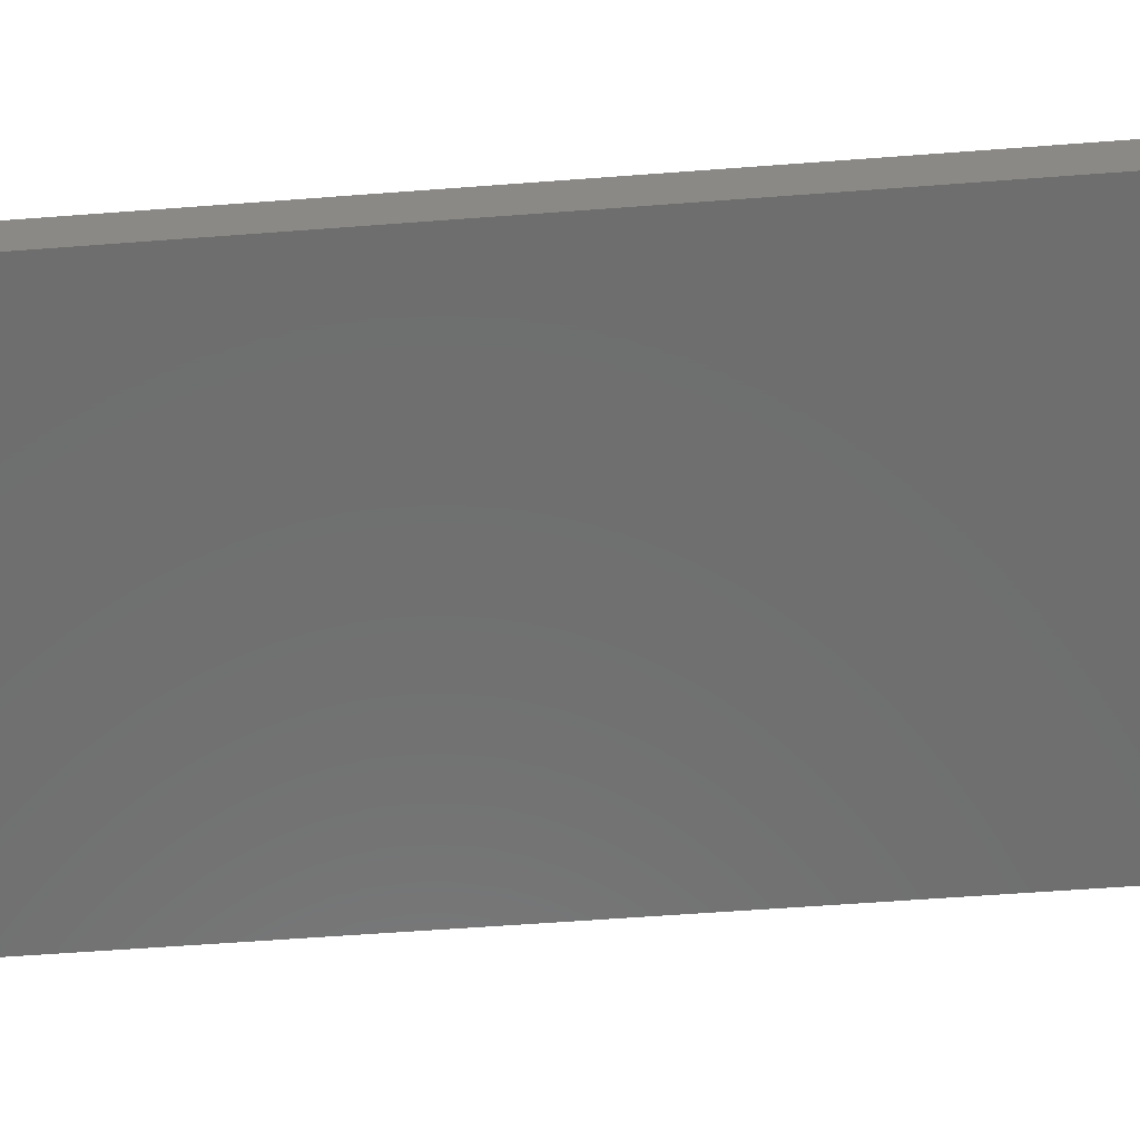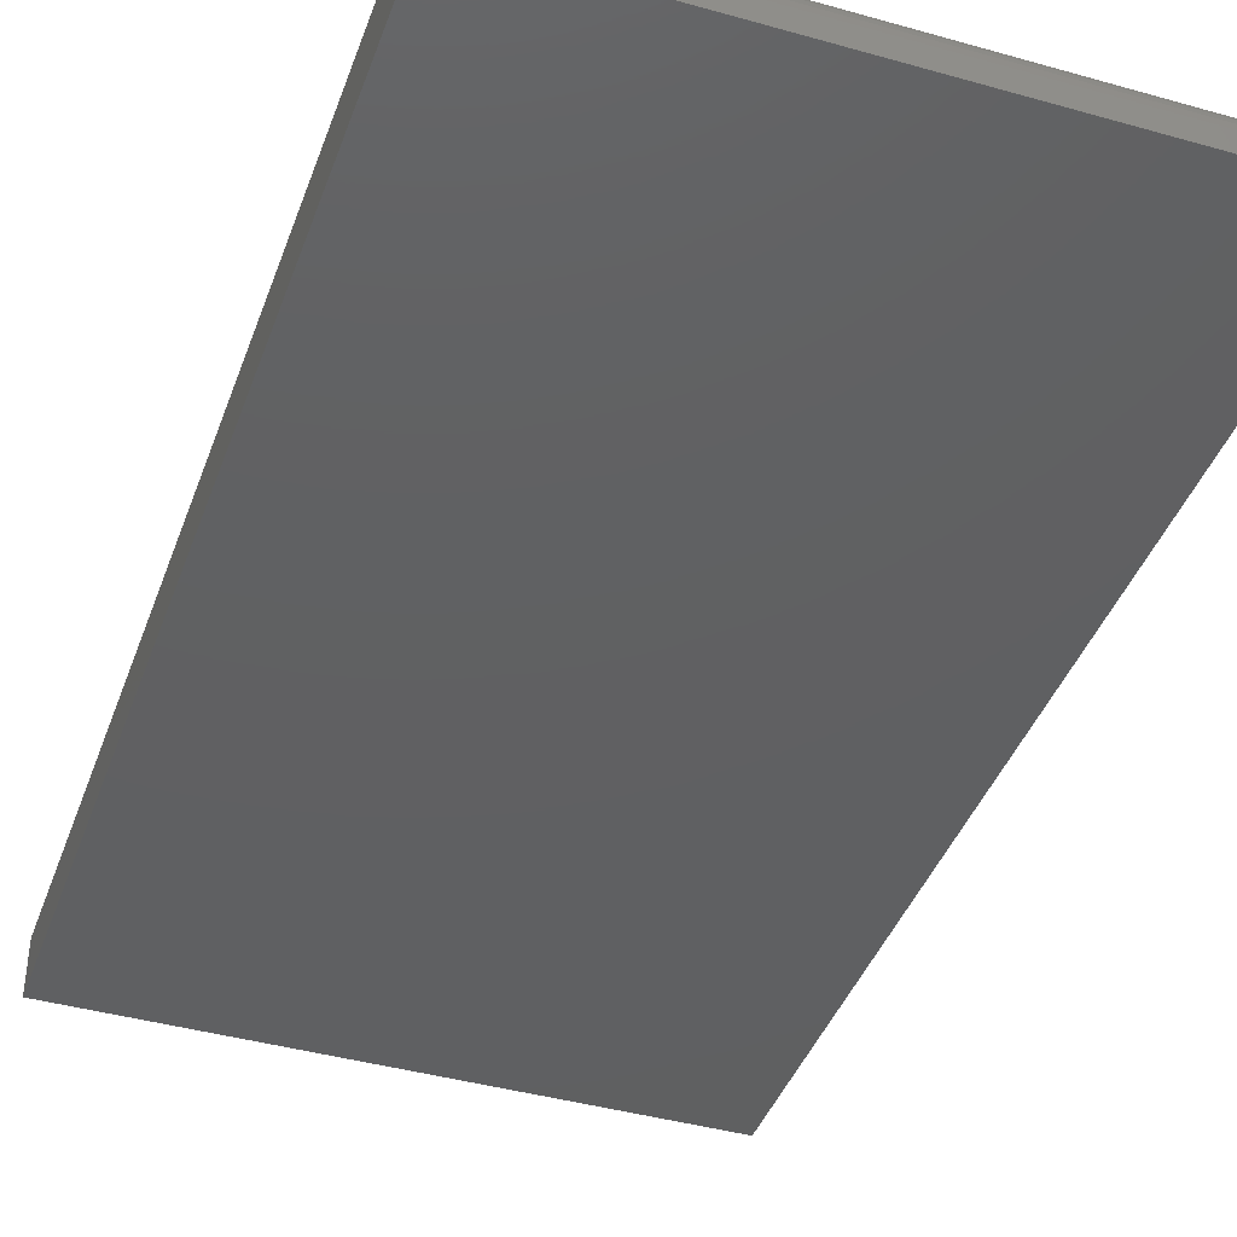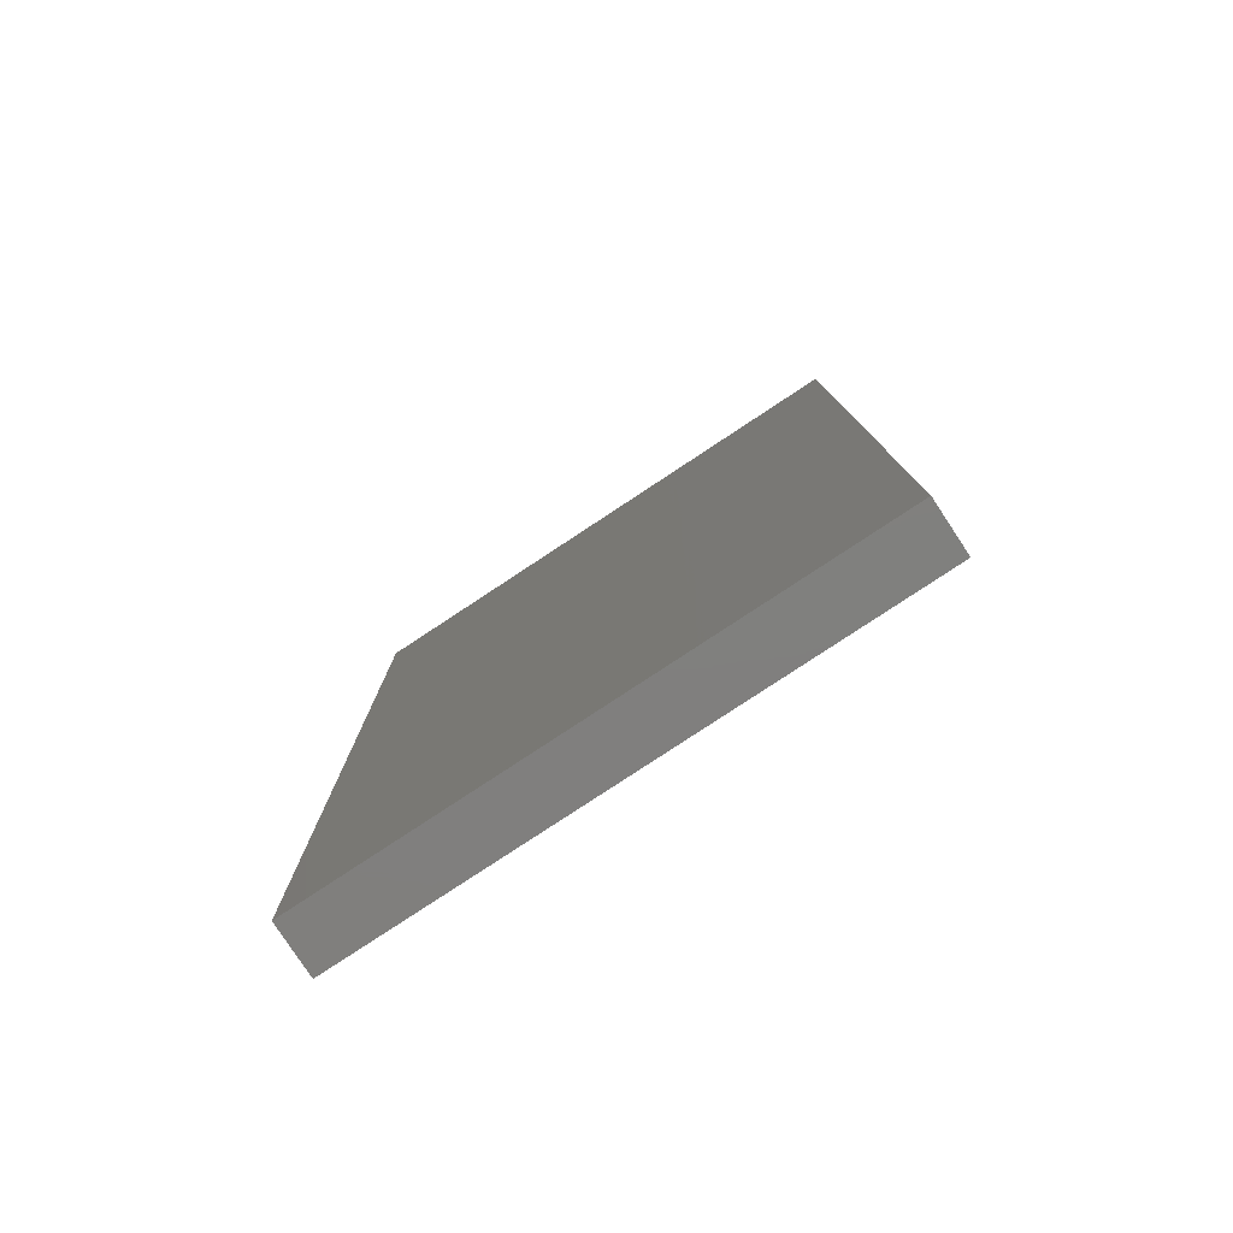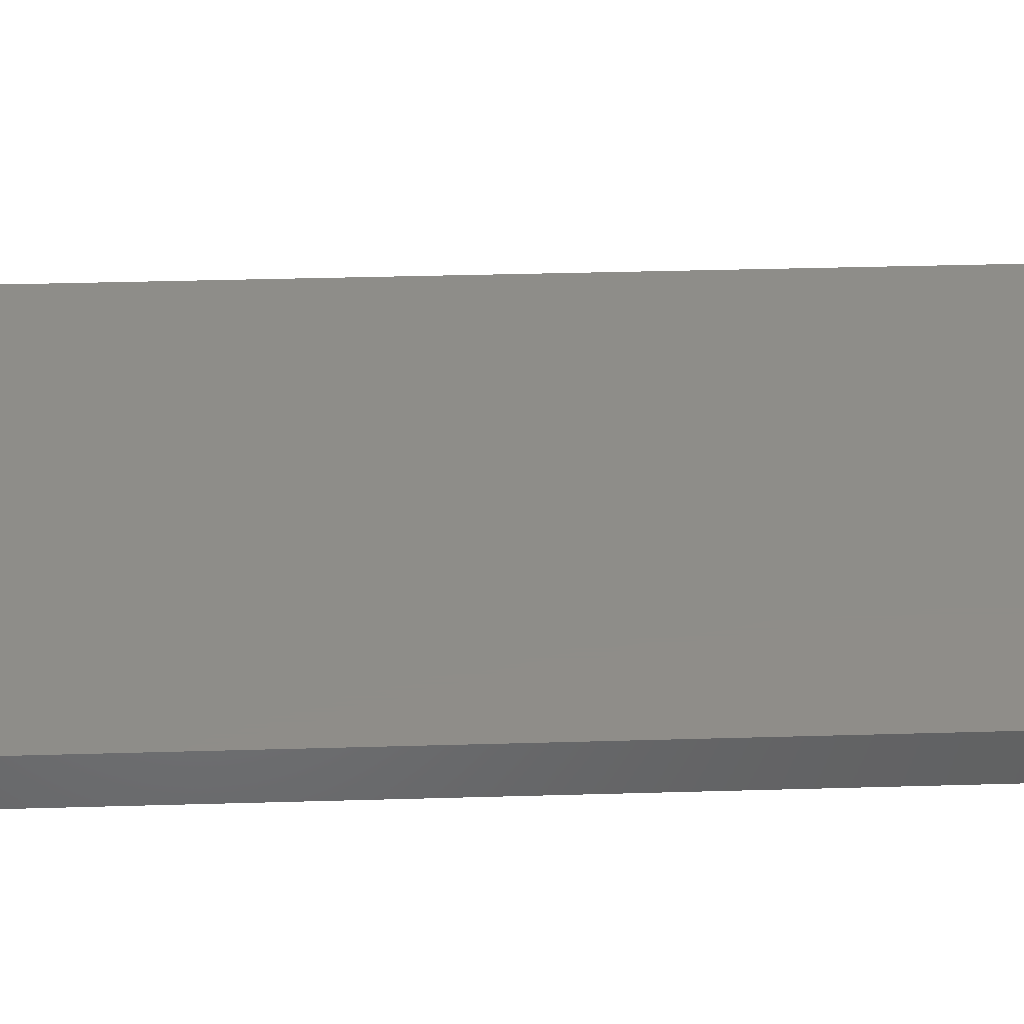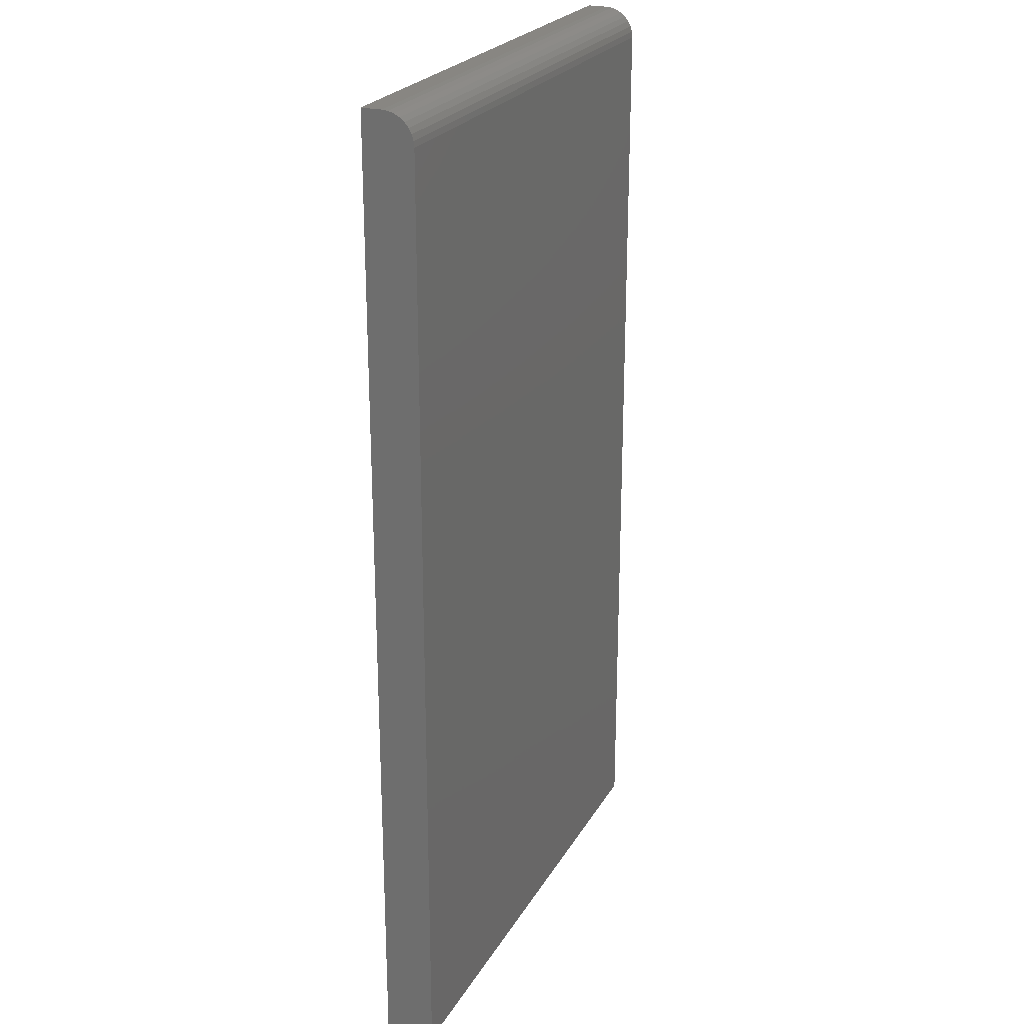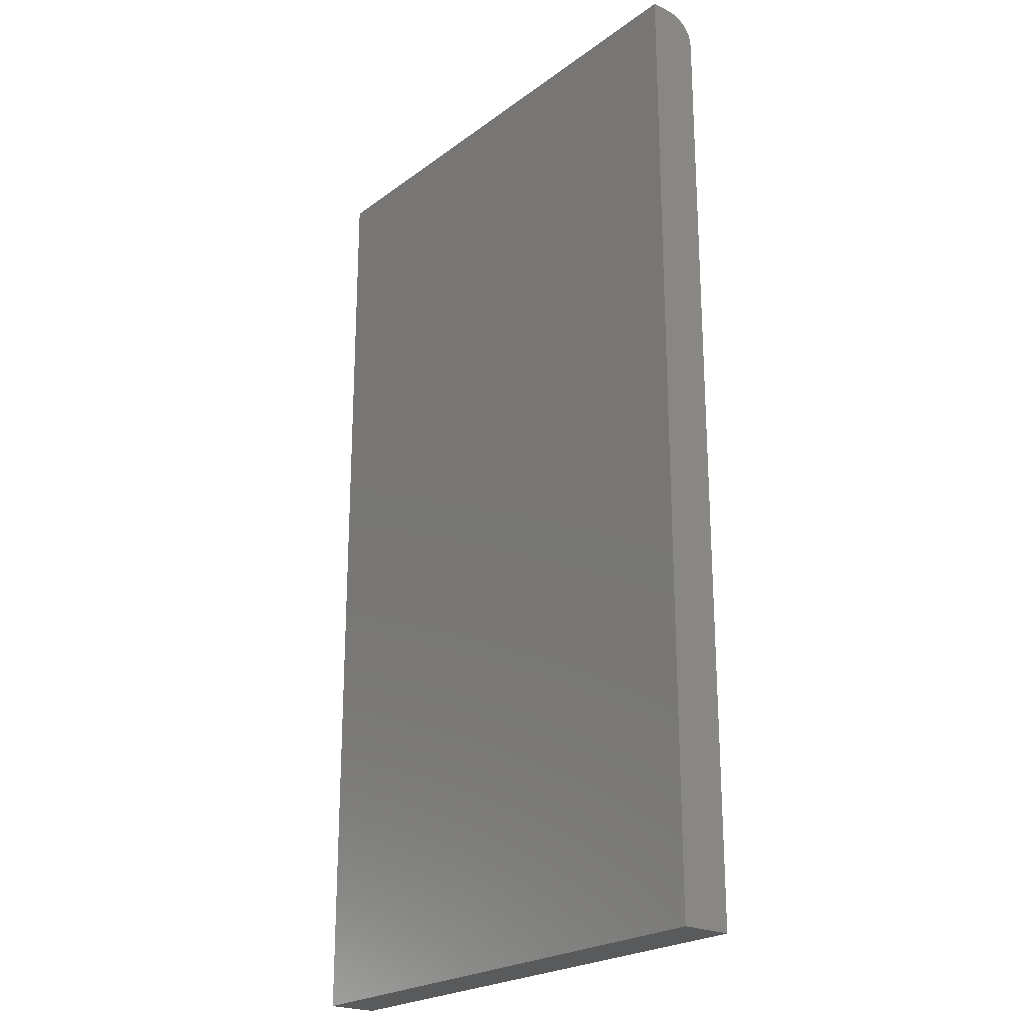
<metadata>
{"format":"stl","ext":"stl","renderer":"f3d","projection":"perspective","resolution":1024,"background":"white","views":[{"elev":-60.4,"azim":94.4,"up":"+Z"},{"elev":-41.2,"azim":161.0,"up":"+Z"},{"elev":-79.8,"azim":-146.6,"up":"+Y"},{"elev":40.1,"azim":88.0,"up":"+Z"},{"elev":23.9,"azim":-66.8,"up":"+Y"},{"elev":-22.9,"azim":-128.9,"up":"+Y"}]}
</metadata>
<code>
# stl→obj: 24 verts, 44 faces
v 0 0 0.03906
v 0.4184 0 0.03906
v 0 0.7266 0.03906
v 0.4184 0.7266 0.03906
v 0 0.7461 0.02865
v 0 0.7355 0.03728
v 0 0.7396 0.03511
v 0 0.7431 0.0322
v 0 0.7311 0.03861
v 0 0.7482 0.02459
v 0 0.7495 0.0202
v 0 0.75 0.01562
v 0 0.75 0
v 0 0 0
v 0.4184 0.75 0.01562
v 0.4184 0.75 0
v 0.4184 0.7495 0.0202
v 0.4184 0.7482 0.02459
v 0.4184 0.7461 0.02865
v 0.4184 0.7431 0.0322
v 0.4184 0.7396 0.03511
v 0.4184 0.7355 0.03728
v 0.4184 0.7311 0.03861
v 0.4184 0 0
f 1 2 3
f 3 2 4
f 5 6 7
f 5 7 8
f 9 6 5
f 9 5 10
f 9 10 11
f 9 11 12
f 9 12 13
f 9 13 3
f 3 13 1
f 1 13 14
f 15 16 12
f 12 16 13
f 15 17 18
f 16 15 18
f 16 18 19
f 16 19 20
f 16 20 21
f 16 21 22
f 16 22 23
f 16 23 4
f 16 4 2
f 16 2 24
f 15 12 17
f 17 12 11
f 17 11 18
f 18 11 10
f 18 10 19
f 19 10 5
f 19 5 20
f 20 5 8
f 20 8 21
f 21 8 7
f 21 7 22
f 22 7 6
f 22 6 23
f 23 6 9
f 23 9 4
f 4 9 3
f 14 13 24
f 24 13 16
f 1 14 2
f 2 14 24

</code>
